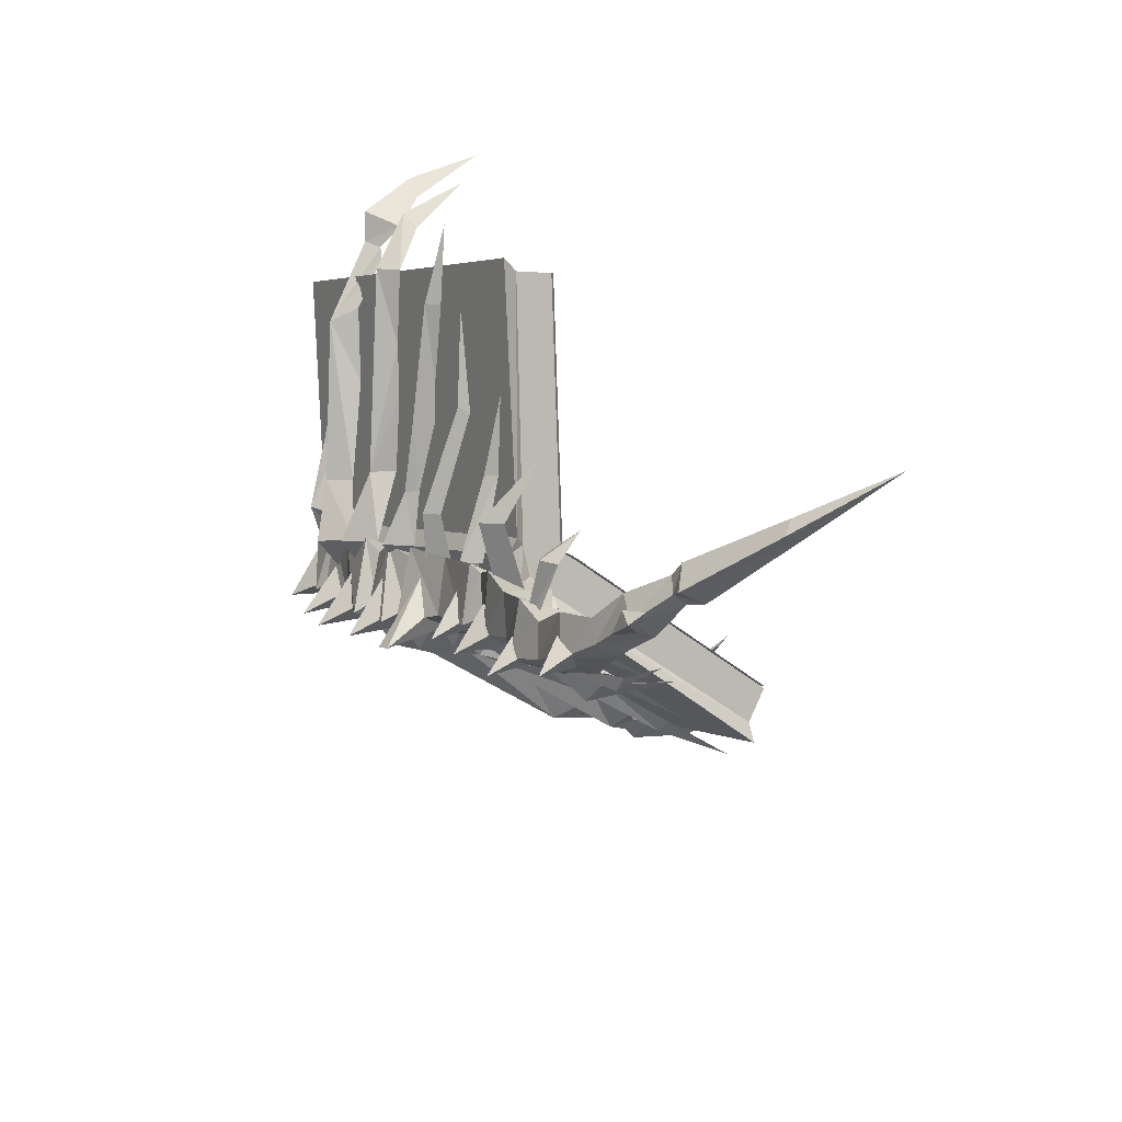
<metadata>
{"format":"obj","ext":"obj","renderer":"f3d","projection":"perspective","resolution":1024,"background":"white","views":[{"elev":-70.6,"azim":-73.4,"up":"+Z"}]}
</metadata>
<code>
g elinggubao_mofashu
v -3.343 -5.879 50.78
v -3.704 -7.513 51.84
v -3.705 -7.521 51.84
v -1.773 -6.743 51.13
v -3.343 -5.879 50.78
v -3.705 -7.521 51.84
v -6.792 -8.527 41.13
v -4.029 -6.474 41.24
v -3.955 -5.895 41.85
v -7.195 -7.672 41.36
v -3.929 -6.422 42.91
v -7.179 -7.953 42.09
v -7.945 -10.04 41.89
v -7.945 -10.04 41.89
v -7.179 -7.953 42.09
v -6.792 -8.527 41.13
v -3.522 -4.465 46.31
v -8.445 -4.747 46.11
v -8.147 -6.05 45.66
v -4.326 -6.007 45.59
v -3.941 -5.288 47.47
v -8.242 -5.465 46.84
v -8.242 -5.465 46.84
v -3.941 -5.288 47.47
v -4.326 -6.007 45.59
v -8.147 -6.05 45.66
v -10.92 -8.931 46.55
v -10.92 -8.931 46.55
v -3.831 5.035 64.49
v -4.158 7.241 65.23
v -7.183 5.849 66.91
v -6.818 4.25 66.48
v -7.985 5.308 70.54
v -4.394 6.533 69.08
v -5.09 7.779 69.52
v -8.365 5.991 71.09
v -3.969 6.335 67.3
v -6.461 4.829 67.98
v -4.334 7.215 70.6
v -7.917 5.73 71.98
v -2.395 7.424 70.92
v -1.645 5.19 65.59
v -1.161 6.32 66.02
v -2.626 6.606 69.45
v -2.369 7.854 69.93
v -12.11 3.968 72.25
v -12.03 2.21 68.35
v -15.81 2.982 69.48
v -16.09 1.118 69.44
v -11.73 3.137 70.04
v -15.75 1.908 70.66
v -19.69 -2.535 71.39
v -21.79 -3.569 74.39
v -20.78 -3.827 73.21
v -21.01 -0.6934 72.29
v -19.33 -1.019 73.84
v -20.78 -3.827 73.21
v -20.79 -3.256 74.66
v -19.33 -1.019 73.84
v -19.69 -2.535 71.39
v -18.83 -1.011 71.46
v -18.3 -0.9764 70.62
v -19.35 -0.189 71.92
v -17.99 0.08102 72.38
v -18.58 -0.3147 72.42
v -18.58 -0.3147 72.42
v -17.99 0.08102 72.38
v -18.3 -0.9764 70.62
v -18.83 -1.011 71.46
v -15.75 1.908 70.66
v -16.09 1.118 69.44
v -1.534 5.242 67.18
v -21.77 -7.797 75.63
v -20.79 -3.256 74.66
v -21.77 -7.797 75.63
v -4.029 -6.474 41.24
v -3.929 -6.422 42.91
v -4.317 3.138 61.41
v -4.644 5.345 62.14
v -7.939 2.571 63.11
v -7.55 1.089 63.23
v -4.659 4.511 64.26
v -7.425 2.161 64.43
v -2.131 3.294 62.51
v -1.647 4.423 62.94
v -11.64 -0.376 63.6
v -14.48 -1.142 64.39
v -11.43 0.5251 65.26
v -14.2 -0.4841 65.4
v -21.13 -3.425 67.34
v -20.22 -4.001 66.72
v -18.48 -2.526 64.94
v -18.85 -1.202 65.37
v -18.35 -1.561 66.41
v -20.33 -3.461 67.82
v -20.22 -4.001 66.72
v -20.33 -3.461 67.82
v -18.35 -1.561 66.41
v -18.48 -2.526 64.94
v -2.02 3.345 64.09
v -21.55 -7.013 68.92
v -21.55 -7.013 68.92
v -4.51 0.6601 57.94
v -4.903 2.459 58.49
v -7.374 0.3799 59.05
v -7.311 -0.4909 58.8
v -5.009 1.802 60.23
v -7.15 -0.05749 60.05
v -2.799 0.8844 58.97
v -2.473 1.831 59.33
v -10.72 -2.451 59.22
v -10.94 -1.197 59.58
v -12.91 -3.153 59.65
v -10.68 -1.717 60.67
v -12.77 -2.631 60.5
v -17.18 -3.847 60.3
v -2.804 0.9493 60.27
v -20.99 -6.169 60.92
v -16.95 -4.739 59.99
v -17.02 -4.197 61.02
v -16.95 -4.739 59.99
v -20.99 -6.169 60.92
v -17.02 -4.197 61.02
v -11.61 -4.924 55.85
v -6.821 -1.79 54.72
v -7.018 -0.7964 55.23
v -12 -4.323 56.27
v -6.42 -1.498 56.97
v -11.64 -4.412 57.37
v -3.715 -1.085 56.15
v -3.816 0.01878 54.89
v -16.79 -5.896 58.46
v -8.8 -5.763 52.21
v -4.754 -3.695 50.87
v -4.983 -2.396 51.12
v -8.913 -4.981 52.59
v -4.164 -3.195 52.32
v -8.687 -5.151 53.44
v -12.74 -7.062 53.33
v -3.778 -1.469 54.93
v 0.1191 -9.958 41.5
v 0.8022 -9.328 41.79
v -1.501 -6.403 41.98
v -1.6 -6.977 41.37
v 0.6011 -9.564 42.51
v -1.79 -6.864 43.03
v 0.4944 -11.79 42.34
v 0.4944 -11.79 42.34
v 0.1191 -9.958 41.5
v 0.6011 -9.564 42.51
v -1.601 -4.885 46.36
v -1.479 -6.63 45.67
v 1.967 -8.264 45.93
v 2.758 -7.199 46.41
v -2.096 -5.694 47.51
v 2.238 -7.758 47.12
v 2.238 -7.758 47.12
v 1.967 -8.264 45.93
v -1.479 -6.63 45.67
v -2.096 -5.694 47.51
v 3.231 -12.03 46.93
v 3.231 -12.03 46.93
v 1.958 3.672 64.66
v 4.405 1.797 66.68
v 5.291 3.18 67.11
v 3.534 5.096 65.66
v 5.937 2.376 70.72
v 6.533 2.889 71.26
v 3.945 5.6 69.82
v 2.856 4.71 69.21
v 4.291 2.451 68.19
v 2.294 4.773 67.54
v 6.041 2.786 72.16
v 3.207 5.349 70.89
v 1.524 6.667 71.08
v -0.004975 4.844 65.62
v -0.002377 6.075 66.04
v 1.356 5.765 69.51
v 1.613 7.013 69.99
v 9.408 -0.2732 72.34
v 8.677 -1.878 68.44
v 12.16 -4.268 69.45
v 12.52 -2.42 69.5
v 12.13 -3.419 70.67
v 8.733 -0.9153 70.14
v 13.99 -8.699 71.4
v 14.1 -10.31 73.29
v 14.98 -10.55 74.57
v 15.96 -7.74 72.47
v 14.19 -7.131 73.83
v 14.1 -10.31 73.29
v 13.99 -8.699 71.4
v 14.19 -7.131 73.83
v 14.24 -9.771 74.74
v 14.07 -7.004 71.44
v 14.84 -6.457 71.93
v 13.62 -6.887 70.64
v 14.08 -6.256 72.39
v 13.65 -5.773 72.38
v 14.08 -6.256 72.39
v 14.07 -7.004 71.44
v 13.62 -6.887 70.64
v 13.65 -5.773 72.38
v 12.16 -4.268 69.45
v 12.13 -3.419 70.67
v -0.13 4.946 67.2
v 12.71 -14.16 75.7
v 14.24 -9.771 74.74
v 12.71 -14.16 75.7
v -1.6 -6.977 41.37
v -1.79 -6.864 43.03
v 1.701 1.686 61.61
v 3.978 -1.404 63.42
v 4.837 -0.1355 63.29
v 3.277 3.11 62.61
v 4.241 -0.3605 64.63
v 2.217 2.702 64.58
v -0.2415 2.894 62.53
v -0.2389 4.126 62.96
v 7.353 -4.151 63.7
v 9.793 -5.827 64.43
v 9.766 -5.12 65.45
v 7.483 -3.242 65.37
v 15.19 -10.3 67.55
v 13.55 -7.258 65.46
v 12.5 -8.531 64.97
v 14.15 -10.62 66.94
v 14.41 -10.16 68.05
v 12.71 -7.261 66.85
v 14.15 -10.62 66.94
v 12.5 -8.531 64.97
v 12.71 -7.261 66.85
v 14.41 -10.16 68.05
v 12.18 -7.615 64.88
v 12.68 -6.922 65.11
v 12.24 -6.143 64.93
v 11.55 -7.644 64.34
v 12.23 -7.034 65.7
v 11.82 -6.69 66.1
v 12.23 -7.034 65.7
v 12.18 -7.615 64.88
v 11.55 -7.644 64.34
v 11.82 -6.69 66.1
v -0.3666 2.996 64.12
v 14.77 -13.94 69.01
v 14.77 -13.94 69.01
v 0.9294 -0.5499 58.06
v 3.14 -2.782 58.99
v 3.495 -1.984 59.24
v 2.313 0.5186 58.86
v 3.157 -2.329 60.25
v 1.525 0.1388 60.5
v -0.5061 0.3999 59
v -0.4317 1.4 59.36
v 5.711 -5.77 59.35
v 7.55 -7.166 59.72
v 6.34 -4.663 59.69
v 7.6 -6.63 60.58
v 5.942 -5.074 60.79
v 11.35 -9.247 60.29
v -0.5114 0.4649 60.3
v 10.84 -10.01 59.98
v 14.19 -12.71 60.83
v 11.1 -9.529 61.01
v 10.84 -10.01 59.98
v 11.1 -9.529 61.01
v 14.19 -12.71 60.83
v 5.784 -8.144 56.42
v 6.365 -7.712 56.84
v 2.679 -2.57 55.56
v 1.938 -3.563 55
v 5.95 -7.584 58
v 1.299 -2.921 57.12
v -0.3867 -1.788 56.2
v 0.1411 -1.04 55.08
v 10.27 -11.04 58.46
v 1.915 -7.719 52.16
v -0.4882 -3.25 51.13
v -1.236 -4.438 50.92
v 2.29 -7.022 52.54
v 2.037 -7.113 53.39
v -1.522 -3.732 52.34
v 5.219 -10.27 53.2
v -0.45 -2.172 54.98
v -1.291 4.004 58.78
v -0.9192 5.597 56.37
v 0.02646 2.349 58.14
v -1.439 3.14 56.41
v -3.147 3.02 58.1
v -1.02 5.603 63.32
v -0.4709 8.036 60.95
v 0.431 4.561 62.44
v -1.077 5.153 60.78
v -2.742 5.232 62.4
v -0.639 7.626 66.53
v -0.2388 9.384 64.56
v 0.4499 6.075 66.08
v -0.9464 6.034 64.55
v -2.249 6.645 66.05
v -0.5196 8.488 70.82
v -0.03447 10.68 69.38
v 0.9694 7.646 70.2
v -0.4991 8.43 68.59
v -2.204 8.316 70.16
v -1.703 1.818 55.34
v -1.321 3.391 51.98
v -0.481 -0.2849 54.78
v -1.434 2.796 51.08
v -2.024 0.1588 53.36
v -3.654 0.3856 54.73
v -2.27 -1.14 51.37
v -1.992 0.0069 48.96
v -1.362 -2.395 50.65
v -2.466 -2.205 49.38
v -3.7 -1.901 50.62
v -2.377 -1.089 59.43
v -1.608 3.036 66.5
v 1.063 4.482 64.38
v 1.314 2.479 61.56
v -0.9758 5.574 59.91
v -0.874 6.332 63.9
v -1.547 2.5 54.57
v 0.8392 -0.6448 56.45
v 0.1294 0.000195 57.17
v -1.681 1.96 55.91
v 1.062 1.013 59.12
v -1.354 3.512 55.96
v -2.091 -0.2328 52.23
v -0.3504 -2.375 53.57
v -1.174 4.574 59.04
v 0.5891 2.267 61.03
v -1.28 4.149 60.12
v -4.622 3.779 61.55
v -3.604 5.469 64.31
v -4.164 0.9073 57.11
v -4.944 0.6763 56.52
v -4.661 2.222 59.03
v -4.774 -1.44 53.51
v -3.775 3.189 60.97
v 1.677 5.416 67.18
v -0.5383 8.097 66.45
v -0.6287 7.746 67.56
v 0.8599 5.74 67.81
v -0.3965 8.878 68.04
v 1.539 5.83 68.57
v 1.634 7.08 70.86
v -0.9922 6.305 71.61
v -0.44 8.868 70.88
v -0.5966 8.189 71.77
v 1.094 7.34 71.64
v -2.374 -1.851 48.79
v -2.63 -3.095 48.32
v -0.8561 -4.515 49.09
v -0.2898 -4.255 49.69
v -3.184 -5.526 49.92
v -3.668 6.545 67.1
v -2.808 6.515 67.76
v -3.414 6.876 68.5
v -3.059 8.072 70.79
v -2.481 8.096 71.58
v -4.858 -3.655 49.01
v -5.333 -3.17 49.59
v -2.644 -3.294 47.54
v -2.181 -1.455 45.27
v -1.477 -4.206 46.58
v -2.844 -4.467 45.41
v -4.035 -3.647 46.51
v -0.914 -6.053 44.19
v -3.412 -7.196 44.43
v -3.492 -7.206 47.24
v -0.2843 -5.559 46.64
v -2.574 -3.167 45.95
v -2.823 -4.558 43.84
v -5.199 -5.14 44.02
v -5.681 -4.377 46.5
v -3.184 -5.526 49.92
v -2.799 -4.879 42.19
v -2.403 -3.471 40.26
v -1.928 -5.953 41.71
v -2.9 -5.78 40.61
v -3.969 -5.53 41.6
v -1.649 -7.6 39.66
v -3.445 -8.686 40.34
v -3.557 -8.471 42.42
v -0.8167 -7.034 41.93
v -2.715 -4.776 40.99
v -2.966 -6.321 39.24
v -4.648 -6.875 39.79
v -5.439 -6.077 41.68
v -2.823 -4.558 43.84
v -0.914 -6.053 44.19
v -3.412 -7.196 44.43
v -5.199 -5.14 44.02
v -3.31 -7.028 38.11
v -3.625 -6.598 35.1
v -2.847 -8.301 37.03
v -4.068 -8.63 35.93
v -4.617 -7.811 37.29
v -3.559 -10.51 35.14
v -4.667 -10.94 36.11
v -4.116 -10.11 38.45
v -2.146 -9.201 37.22
v -3.719 -7.668 36.5
v -4.562 -9.667 34.81
v -5.644 -9.854 35.57
v -5.597 -8.246 37.72
v -2.966 -6.321 39.24
v -1.649 -7.6 39.66
v -3.445 -8.686 40.34
v -4.648 -6.875 39.79
v -5.188 -10.67 33.91
v -6.016 -11.67 32.2
v -5.015 -11.93 33.51
v -6.224 -12.85 32.97
v -6.232 -11.5 33.85
v -6.124 -14.55 32.49
v -6.99 -15.36 33.06
v -5.677 -12.92 35.04
v -4.509 -12.57 33.76
v -5.802 -11.74 33.07
v -6.882 -14.08 32.23
v -7.514 -14.25 33.13
v -6.834 -11.74 34.4
v -4.562 -9.667 34.81
v -3.559 -10.51 35.14
v -4.667 -10.94 36.11
v -5.644 -9.854 35.57
v -6.99 -15.36 33.06
v -6.063 -15.42 32.04
v -7.222 -14.4 31.35
v -9.036 -19.75 29.67
v -8.555 -20.54 29.98
v -8.145 -14.89 32.61
v -9.595 -20.28 30.27
v -9.036 -19.75 29.67
v -10.75 -25.71 28.92
v -9.331 -21.48 30.18
f 2 1 3
f 5 4 6
f 8 7 9
f 10 9 7
f 9 10 11
f 12 11 10
f 12 10 13
f 10 7 13
f 15 14 16
f 18 17 19
f 20 19 17
f 22 21 18
f 17 18 21
f 24 23 25
f 26 25 23
f 22 18 27
f 18 19 27
f 23 28 26
f 30 29 31
f 32 31 29
f 34 33 35
f 36 35 33
f 30 31 37
f 38 37 31
f 39 36 40
f 41 35 39
f 35 36 39
f 43 42 29
f 44 34 35
f 37 43 30
f 44 35 45
f 45 35 41
f 40 36 46
f 36 33 46
f 48 47 49
f 50 48 51
f 53 52 54
f 56 55 53
f 58 57 59
f 60 59 57
f 62 61 48
f 63 48 61
f 64 48 65
f 63 65 48
f 67 66 68
f 69 68 66
f 61 52 63
f 55 63 52
f 65 63 56
f 55 56 63
f 66 59 69
f 60 69 59
f 70 67 71
f 68 71 67
f 31 32 48
f 47 48 32
f 31 48 38
f 50 38 48
f 30 43 29
f 72 43 37
f 73 53 54
f 73 74 53
f 75 57 58
f 16 76 15
f 77 15 76
f 79 78 80
f 81 80 78
f 79 80 82
f 83 82 80
f 85 84 78
f 82 85 79
f 80 86 87
f 88 80 89
f 91 90 92
f 93 92 90
f 93 90 94
f 95 94 90
f 97 96 98
f 99 98 96
f 93 80 87
f 93 89 80
f 81 86 80
f 88 83 80
f 79 85 78
f 100 85 82
f 101 90 91
f 101 95 90
f 102 96 97
f 104 103 105
f 106 105 103
f 104 105 107
f 108 107 105
f 110 109 103
f 107 110 104
f 112 111 113
f 114 112 115
f 116 112 113
f 116 115 112
f 105 106 112
f 111 112 106
f 105 112 108
f 114 108 112
f 104 110 103
f 117 110 107
f 118 116 119
f 118 120 116
f 122 121 123
f 125 124 126
f 127 126 124
f 128 127 129
f 130 126 128
f 126 127 128
f 131 125 126
f 131 126 130
f 129 127 132
f 127 124 132
f 134 133 135
f 137 136 138
f 135 136 137
f 138 136 139
f 136 133 139
f 140 125 131
f 136 135 133
f 92 93 87
f 94 89 93
f 62 48 49
f 64 51 48
f 119 116 113
f 120 115 116
f 74 56 53
f 55 52 53
f 142 141 143
f 144 143 141
f 145 142 146
f 143 146 142
f 147 142 145
f 147 141 142
f 149 148 150
f 152 151 153
f 154 153 151
f 151 155 154
f 156 154 155
f 158 157 159
f 160 159 157
f 161 154 156
f 161 153 154
f 158 162 157
f 164 163 165
f 166 165 163
f 168 167 169
f 170 169 167
f 171 165 172
f 166 172 165
f 173 168 174
f 174 169 175
f 174 168 169
f 163 176 177
f 169 170 178
f 166 177 172
f 179 169 178
f 175 169 179
f 180 168 173
f 180 167 168
f 182 181 183
f 184 183 185
f 187 186 188
f 188 189 190
f 192 191 193
f 194 193 191
f 196 195 183
f 197 183 195
f 196 183 198
f 199 198 183
f 201 200 202
f 203 202 200
f 189 186 196
f 195 196 186
f 189 196 190
f 198 190 196
f 192 193 201
f 200 201 193
f 202 203 204
f 205 204 203
f 181 164 183
f 165 183 164
f 185 183 171
f 165 171 183
f 163 177 166
f 172 177 206
f 187 188 207
f 188 208 207
f 194 191 209
f 211 210 150
f 149 150 210
f 213 212 214
f 215 214 212
f 216 214 217
f 215 217 214
f 212 218 219
f 215 219 217
f 221 220 214
f 222 214 223
f 225 224 226
f 227 226 224
f 228 224 229
f 225 229 224
f 231 230 232
f 233 232 230
f 235 234 236
f 237 236 234
f 235 236 238
f 239 238 236
f 241 240 242
f 243 242 240
f 225 226 235
f 234 235 226
f 225 235 229
f 238 229 235
f 231 232 241
f 240 241 232
f 221 214 236
f 214 222 236
f 213 214 220
f 214 216 223
f 212 219 215
f 217 219 244
f 227 224 245
f 224 228 245
f 233 230 246
f 248 247 249
f 250 249 247
f 251 249 252
f 250 252 249
f 247 253 254
f 250 254 252
f 256 255 257
f 258 257 259
f 256 257 260
f 257 258 260
f 255 248 257
f 249 257 248
f 259 257 251
f 249 251 257
f 247 254 250
f 252 254 261
f 262 260 263
f 260 264 263
f 266 265 267
f 269 268 270
f 271 270 268
f 272 269 273
f 273 270 274
f 273 269 270
f 270 271 275
f 274 270 275
f 276 269 272
f 276 268 269
f 278 277 279
f 281 280 282
f 282 280 278
f 283 280 281
f 283 277 280
f 275 271 284
f 277 278 280
f 221 236 237
f 236 222 239
f 182 183 197
f 183 184 199
f 256 260 262
f 260 258 264
f 188 190 208
f 188 186 189
f 286 285 287
f 286 287 288
f 289 285 286
f 288 289 286
f 291 290 292
f 291 292 293
f 294 290 291
f 293 294 291
f 296 295 297
f 296 297 298
f 299 295 296
f 298 299 296
f 301 300 302
f 301 302 303
f 304 300 301
f 303 304 301
f 306 305 307
f 308 307 309
f 308 306 307
f 310 305 306
f 309 310 308
f 310 306 308
f 312 311 313
f 312 313 314
f 315 311 312
f 314 315 312
f 317 316 318
f 319 318 316
f 319 320 318
f 321 318 320
f 323 322 324
f 325 324 322
f 316 323 324
f 324 325 326
f 327 326 325
f 316 324 326
f 329 328 323
f 322 323 328
f 329 323 316
f 326 330 331
f 332 331 330
f 316 326 331
f 327 330 326
f 331 332 319
f 320 319 332
f 316 331 319
f 333 316 334
f 317 334 316
f 321 320 334
f 333 334 320
f 325 322 335
f 336 335 322
f 336 316 335
f 327 325 337
f 335 337 325
f 335 316 337
f 322 328 336
f 338 336 328
f 316 336 338
f 332 330 339
f 337 339 330
f 337 316 339
f 327 337 330
f 320 332 333
f 339 333 332
f 339 316 333
f 340 321 341
f 321 340 318
f 317 318 340
f 341 342 343
f 343 340 341
f 343 317 340
f 342 344 343
f 345 343 344
f 343 345 317
f 345 346 317
f 317 346 347
f 344 348 346
f 346 345 344
f 348 349 346
f 350 346 349
f 350 347 346
f 352 351 353
f 354 353 351
f 353 354 355
f 329 351 328
f 351 329 354
f 355 354 329
f 316 355 329
f 341 321 356
f 334 356 321
f 356 334 317
f 357 342 341
f 341 356 357
f 356 317 357
f 357 344 342
f 344 357 358
f 317 358 357
f 317 359 358
f 347 359 317
f 359 348 344
f 344 358 359
f 359 349 348
f 349 359 360
f 359 347 360
f 361 351 352
f 351 361 362
f 355 362 361
f 328 351 338
f 362 338 351
f 338 362 355
f 338 355 316
f 364 363 365
f 364 365 366
f 367 363 364
f 366 367 364
f 369 368 370
f 371 370 368
f 371 368 372
f 373 372 368
f 375 374 370
f 369 370 374
f 373 374 372
f 375 372 374
f 371 372 352
f 352 353 371
f 371 353 376
f 376 370 371
f 352 372 375
f 375 361 352
f 376 361 375
f 375 370 376
f 378 377 379
f 378 379 380
f 381 377 378
f 380 381 378
f 383 382 384
f 385 384 382
f 385 382 386
f 387 386 382
f 389 388 384
f 383 384 388
f 387 388 386
f 389 386 388
f 385 386 390
f 390 391 385
f 385 391 392
f 392 384 385
f 390 386 389
f 389 393 390
f 392 393 389
f 389 384 392
f 395 394 396
f 395 396 397
f 398 394 395
f 397 398 395
f 400 399 401
f 402 401 399
f 402 399 403
f 404 403 399
f 406 405 401
f 400 401 405
f 404 405 403
f 406 403 405
f 402 403 407
f 407 408 402
f 402 408 409
f 409 401 402
f 407 403 406
f 406 410 407
f 409 410 406
f 406 401 409
f 412 411 413
f 412 413 414
f 415 411 412
f 414 415 412
f 417 416 418
f 419 418 416
f 419 416 420
f 421 420 416
f 423 422 418
f 417 418 422
f 421 422 420
f 423 420 422
f 419 420 424
f 424 425 419
f 419 425 426
f 426 418 419
f 424 420 423
f 423 427 424
f 426 427 423
f 423 418 426
f 416 428 429
f 430 421 429
f 416 429 421
f 431 430 432
f 429 432 430
f 433 428 422
f 422 421 433
f 430 433 421
f 433 430 434
f 435 434 430
f 436 432 437
f 432 429 428
f 431 432 436
f 437 432 428
f 437 434 436
f 428 433 434
f 436 434 435
f 428 434 437
g Object01
v -2.441 8.425 71.88
v -3.104 7.733 72.39
v -5.665 -5.889 50.6
v -5.002 -5.198 50.09
v -3.23 -5.396 50.01
v -0.675 8.201 71.81
v -2.16 7.603 71.95
v -3.104 7.733 72.39
v -2.441 8.425 71.88
v -5.058 -6.026 51.07
v -3.23 -5.398 50.01
v -3.23 -5.396 50.01
v -5.002 -5.198 50.09
v -5.665 -5.889 50.6
v -16.54 -4.787 66.54
v -17.78 -11.42 55.96
v -18.63 -9.716 54.99
v -17.38 -3.085 65.57
v -4.567 -7.968 52.23
v -5.058 -6.026 51.07
v -19.62 -9.349 54.42
v -17.38 -3.085 65.57
v -18.63 -9.716 54.99
v -17.06 4.299 76.19
v -19.62 -9.349 54.42
v -16.13 3.545 76.14
v -2.979 6.816 72.54
v -2.078 5.267 73.4
v -15.29 1.843 77.11
v -19.62 -9.349 54.42
v -18.63 -9.716 54.99
v -5.058 -6.026 51.07
v -16.13 3.545 76.14
v -17.06 4.299 76.19
v -2.979 6.816 72.54
v -17.06 4.299 76.19
v -16.13 3.545 76.14
v -3.322 -1.35 62.81
v -4.567 -7.968 52.23
v -17.78 -11.42 55.96
v -16.54 -4.787 66.54
v -2.078 5.267 73.4
v -15.29 1.843 77.11
v -3.104 7.733 72.39
v -2.16 7.603 71.95
v -2.979 6.816 72.54
v -5.058 -6.026 51.07
v -4.567 -7.968 52.23
v -3.715 -7.741 51.99
v -2.16 7.603 71.95
v -1.226 5.495 73.16
v -2.078 5.267 73.4
v -2.979 6.816 72.54
v -3.705 -7.521 51.84
v -3.704 -7.513 51.84
v -3.343 -5.879 50.78
v -1.223 5.69 73.03
v -0.8608 7.332 71.96
v -2.458 -1.128 62.57
v -3.715 -7.741 51.99
v -1.226 5.495 73.16
v -2.465 -0.92 62.44
v -3.705 -7.521 51.84
v -1.223 5.69 73.03
v -3.343 -5.879 50.78
v -0.8608 7.332 71.96
v -0.6758 8.198 71.81
v -0.675 8.201 71.81
v 1.042 7.641 71.96
v -1.512 -5.941 50.14
v -1.149 -6.838 50.66
v 1.404 6.744 72.47
v 0.4717 6.976 72.03
v 1.042 7.641 71.96
v 1.404 6.744 72.47
v -1.773 -6.743 51.13
v -1.512 -5.941 50.14
v -1.149 -6.838 50.66
v 9.864 -9.515 66.34
v 11.21 -8.184 65.35
v 9.968 -14.78 54.75
v 8.625 -16.11 55.73
v -1.773 -6.743 51.13
v -2.965 -8.385 52.29
v 11.02 -14.76 54.16
v 9.968 -14.78 54.75
v 11.21 -8.184 65.35
v 13.57 -1.191 75.98
v 11.02 -14.76 54.16
v 12.45 -1.594 75.95
v 11.1 -2.925 76.94
v -0.4841 4.811 73.49
v 0.9443 5.931 72.62
v 9.968 -14.78 54.75
v 11.02 -14.76 54.16
v -1.773 -6.743 51.13
v 12.45 -1.594 75.95
v 13.57 -1.191 75.98
v 0.9443 5.931 72.62
v 13.57 -1.191 75.98
v 12.45 -1.594 75.95
v -1.724 -1.786 62.89
v 9.864 -9.515 66.34
v 8.625 -16.11 55.73
v -2.965 -8.385 52.29
v -0.4841 4.811 73.49
v 11.1 -2.925 76.94
v 1.404 6.744 72.47
v 0.9443 5.931 72.62
v 0.4717 6.976 72.03
v -1.773 -6.743 51.13
v -3.679 -7.853 52.05
v -2.965 -8.385 52.29
v 0.4717 6.976 72.03
v 0.9443 5.931 72.62
v -0.4841 4.811 73.49
v -1.199 5.343 73.24
v -2.452 -1.255 62.65
v -3.679 -7.853 52.05
v -1.199 5.343 73.24
v -2.465 -0.92 62.44
v -3.705 -7.521 51.84
v -1.223 5.69 73.03
f 439 438 440
f 441 440 438
f 441 438 442
f 443 442 438
f 445 444 446
f 448 447 449
f 450 449 447
f 450 447 451
f 453 452 454
f 455 454 452
f 453 454 456
f 457 456 454
f 459 458 460
f 462 461 440
f 439 440 461
f 464 463 465
f 466 465 463
f 467 451 468
f 468 451 469
f 471 470 445
f 470 472 445
f 455 452 463
f 466 463 452
f 473 458 459
f 474 473 459
f 476 475 477
f 478 477 475
f 475 479 478
f 480 478 479
f 482 481 483
f 485 484 486
f 488 487 489
f 490 489 487
f 492 491 493
f 493 491 484
f 484 491 486
f 488 494 487
f 495 487 494
f 497 496 476
f 475 476 496
f 496 498 475
f 479 475 498
f 500 499 497
f 496 497 499
f 496 499 498
f 501 498 499
f 447 448 502
f 444 503 504
f 504 505 444
f 446 444 505
f 507 506 508
f 509 508 506
f 443 506 442
f 507 442 506
f 511 510 512
f 514 513 449
f 448 449 513
f 515 513 514
f 517 516 518
f 519 518 516
f 520 518 521
f 519 521 518
f 523 522 524
f 509 525 508
f 526 508 525
f 528 527 529
f 530 529 527
f 531 515 532
f 533 515 531
f 512 534 535
f 512 536 534
f 528 516 527
f 517 527 516
f 524 522 537
f 524 537 538
f 540 539 541
f 542 541 539
f 544 543 540
f 539 540 543
f 546 545 547
f 549 548 550
f 552 551 553
f 554 553 551
f 491 548 549
f 495 494 551
f 554 551 494
f 539 555 542
f 556 542 555
f 543 557 539
f 555 539 557
f 555 558 556
f 559 556 558
f 555 557 558
f 560 558 557
f 502 448 513
f 504 503 510
f 511 505 510
f 504 510 505
g fuwen#2
v -3.283 -1.442 62.87
v -4.527 -8.06 52.28
v -17.75 -11.51 56.01
v -16.5 -4.879 66.59
v -2.038 5.175 73.45
v -15.25 1.751 77.16
v -2.365 -1.187 62.6
v -3.623 -7.802 52.01
v -1.134 5.434 73.18
v -2.462 -1.016 62.5
v -3.715 -7.616 51.91
v -1.203 5.594 73.09
v -1.792 -1.859 62.95
v 9.798 -9.589 66.39
v 8.559 -16.18 55.79
v -3.033 -8.458 52.35
v -0.5526 4.738 73.54
v 11.04 -2.999 76.99
v -2.552 -1.293 62.68
v -3.779 -7.892 52.08
v -1.299 5.304 73.28
v -2.462 -1.016 62.5
v -3.715 -7.616 51.91
v -1.203 5.594 73.09
f 562 561 563
f 564 563 561
f 561 565 564
f 566 564 565
f 568 567 562
f 561 562 567
f 567 569 561
f 565 561 569
f 571 570 568
f 567 568 570
f 567 570 569
f 572 569 570
f 574 573 575
f 576 575 573
f 578 577 574
f 573 574 577
f 573 579 576
f 580 576 579
f 577 581 573
f 579 573 581
f 579 582 580
f 583 580 582
f 579 581 582
f 584 582 581

</code>
